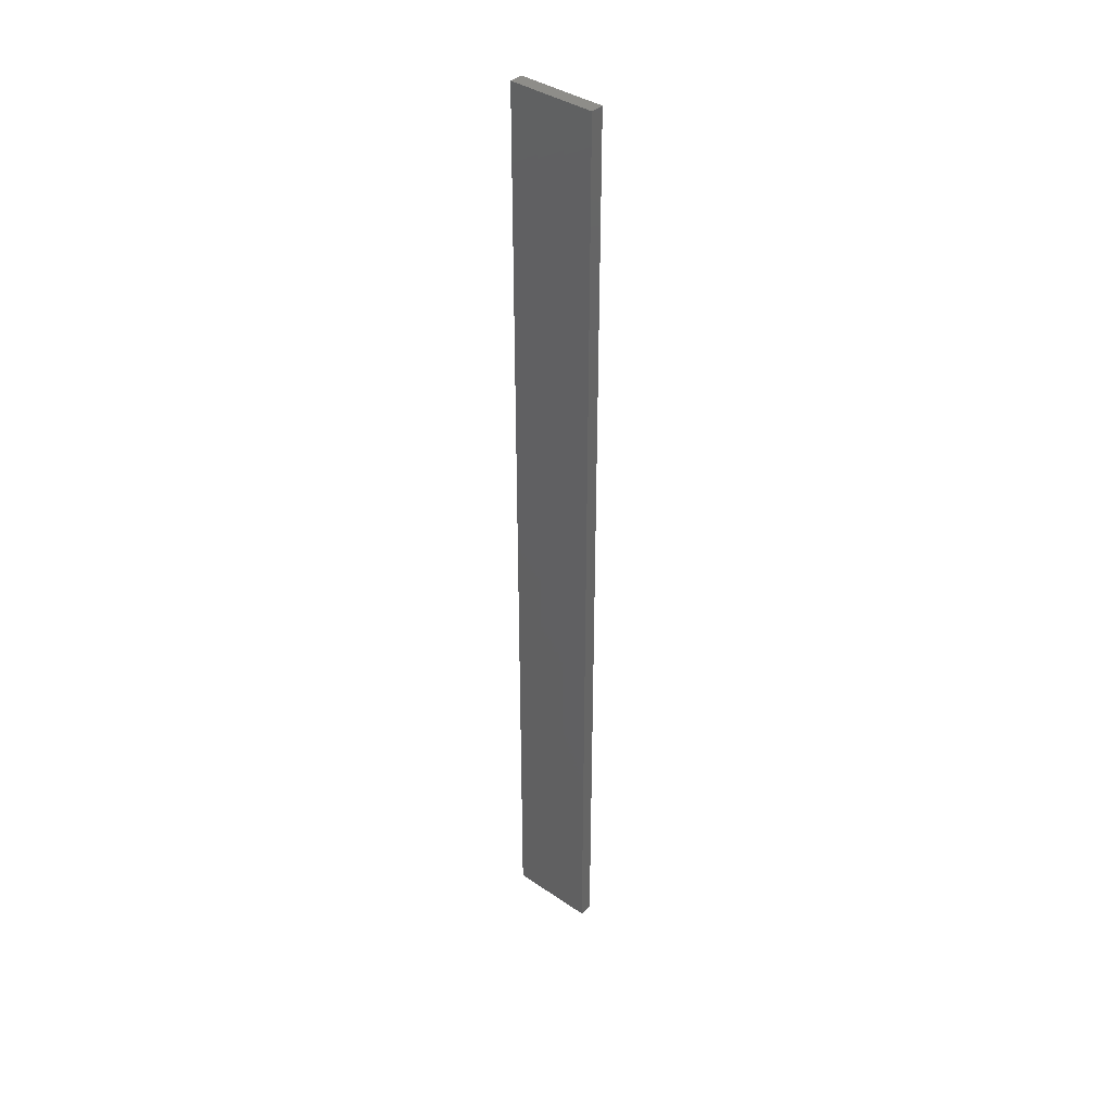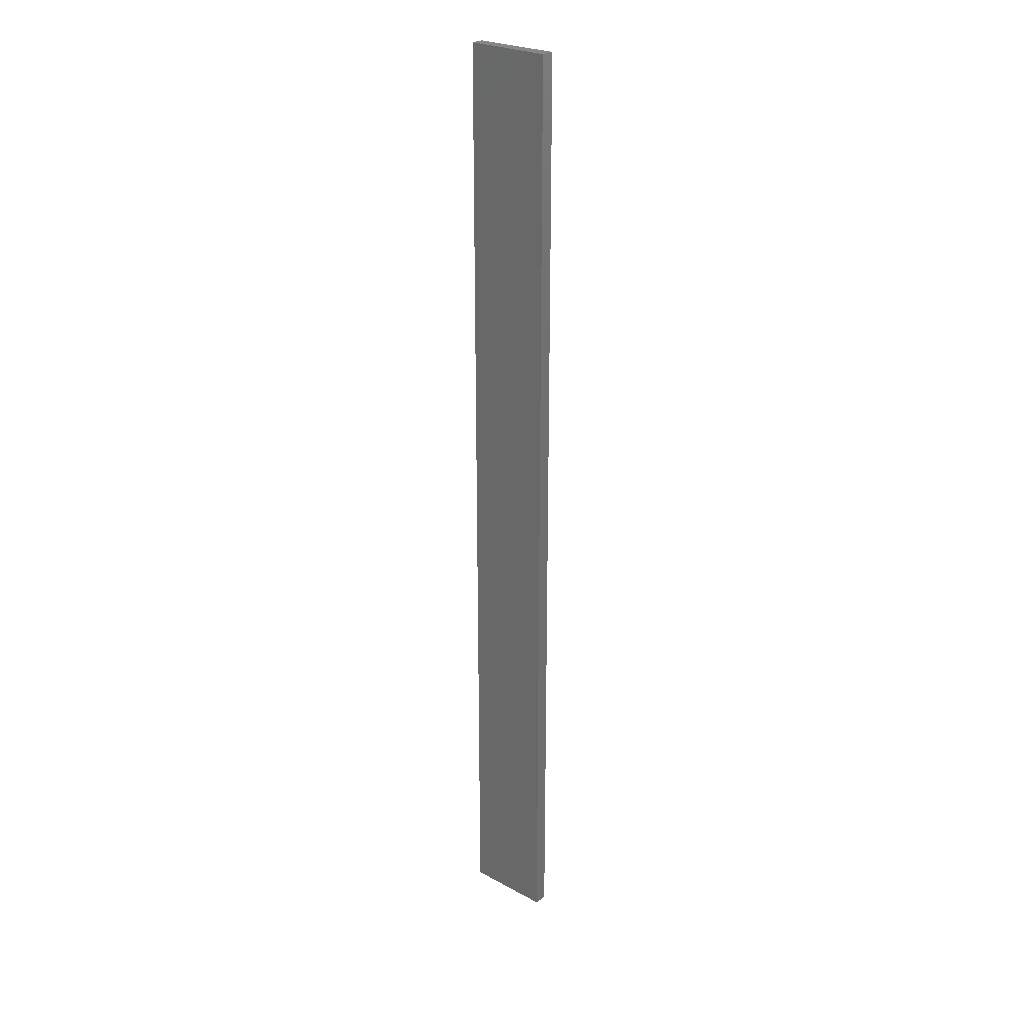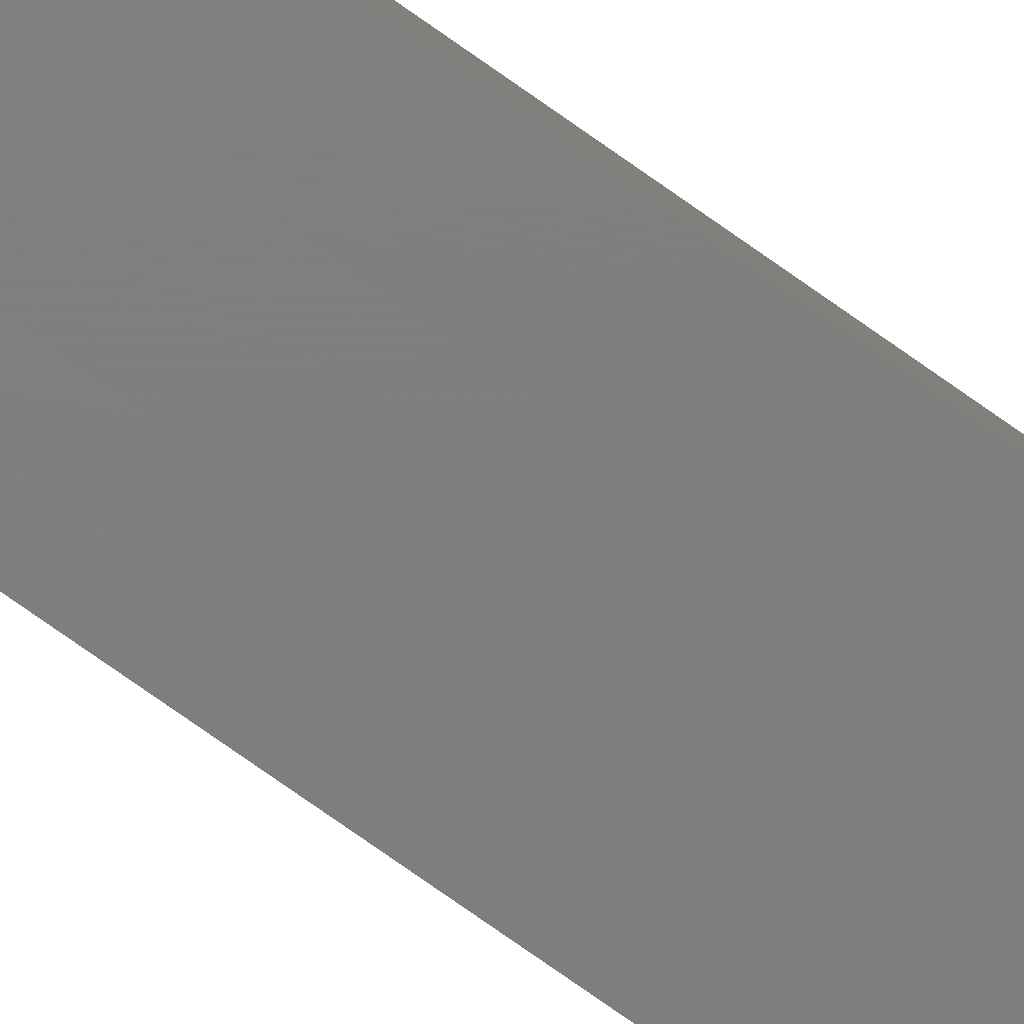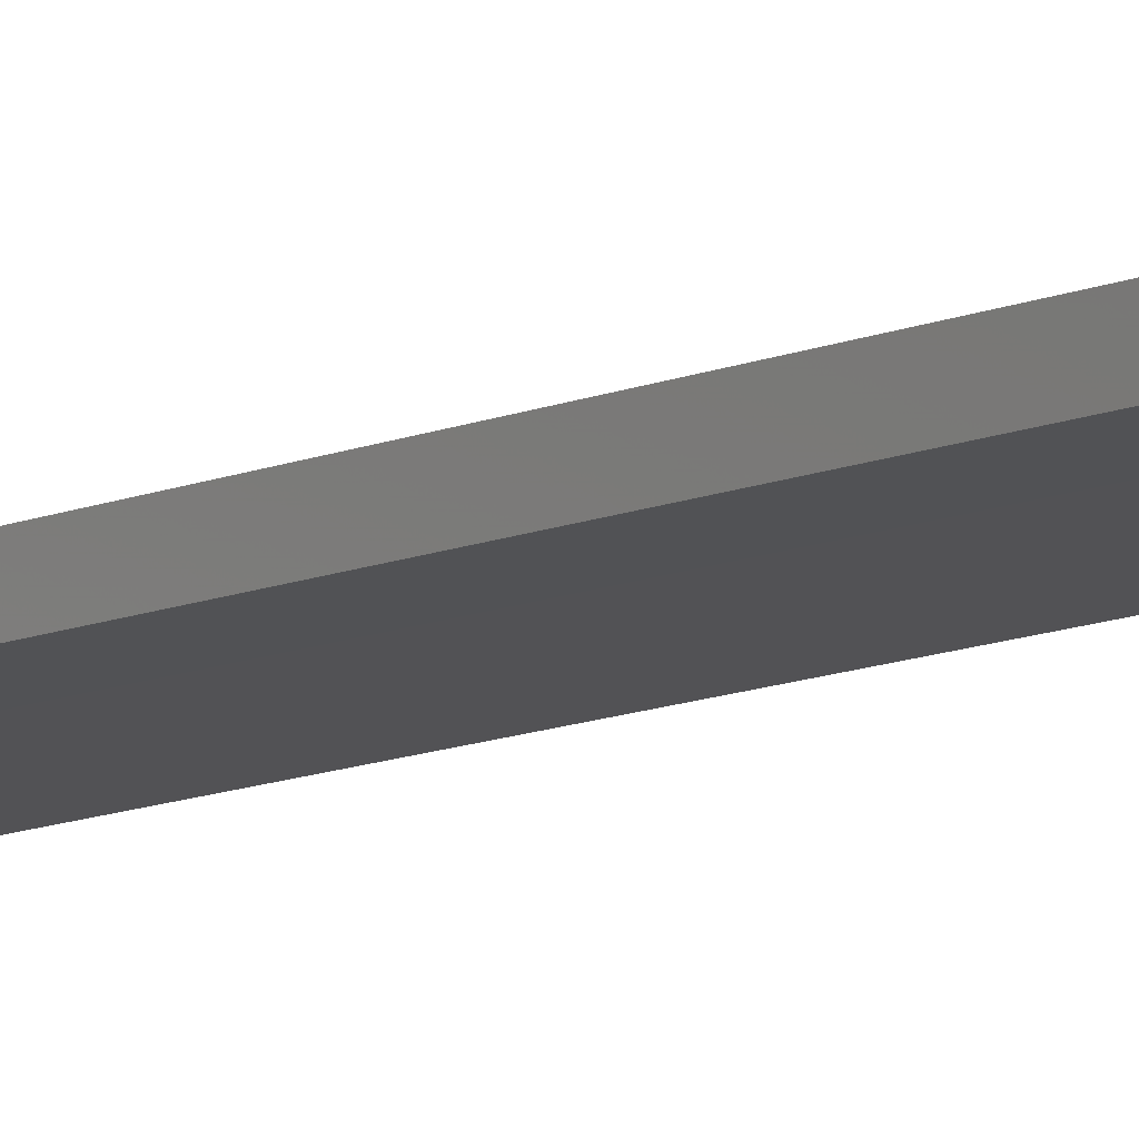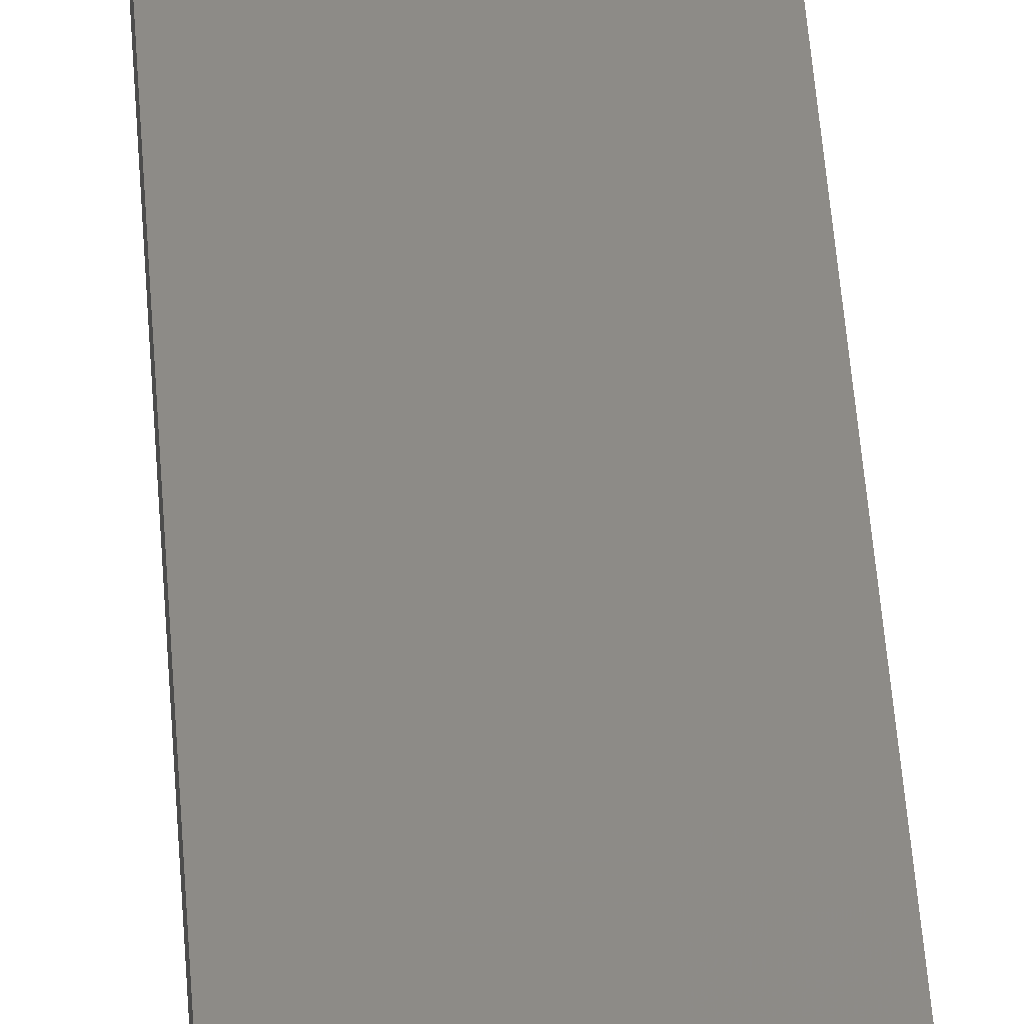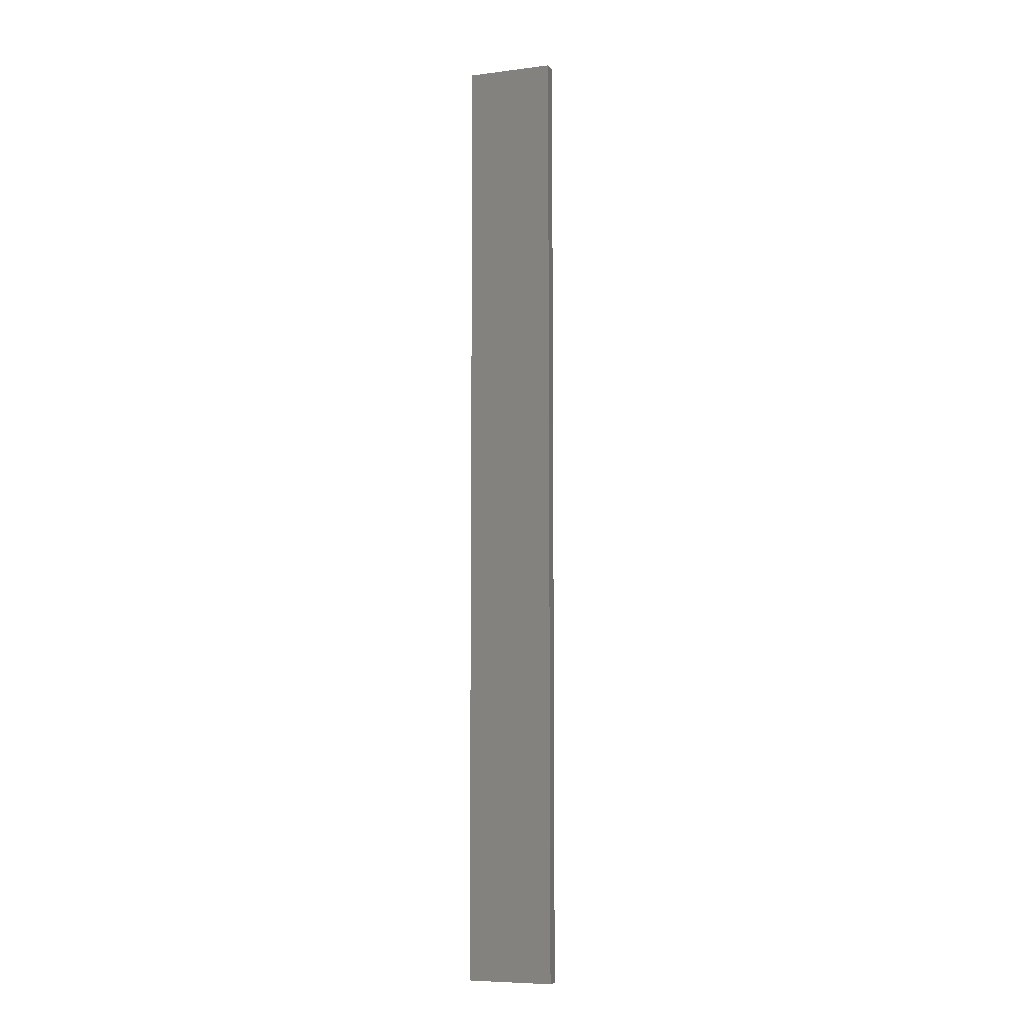
<metadata>
{"format":"stl","ext":"stl","renderer":"f3d","projection":"perspective","resolution":1024,"background":"white","views":[{"elev":38.6,"azim":-139.1,"up":"+Z"},{"elev":25.4,"azim":-138.9,"up":"+Z"},{"elev":-78.3,"azim":55.0,"up":"+Y"},{"elev":-9.1,"azim":142.4,"up":"+Y"},{"elev":34.7,"azim":177.0,"up":"+Y"},{"elev":-7.4,"azim":-160.0,"up":"+Z"}]}
</metadata>
<code>
# stl→obj: 16 verts, 28 faces
v 0.1898 4.301 -208.9
v 0.08142 4.3 -208.9
v 0.08142 4.3 -205.3
v 0.1898 4.301 -205.3
v 0.2981 4.301 -208.9
v 0.2981 4.301 -205.3
v 0.4064 4.301 -208.9
v 0.4064 4.301 -205.3
v 0.4065 4.251 -208.9
v 0.4065 4.251 -205.3
v 0.0817 4.25 -205.3
v 0.19 4.251 -208.9
v 0.19 4.251 -205.3
v 0.0817 4.25 -208.9
v 0.2982 4.251 -208.9
v 0.2982 4.251 -205.3
f 1 2 3
f 1 3 4
f 5 4 6
f 5 1 4
f 7 6 8
f 7 5 6
f 9 7 8
f 9 8 10
f 11 12 13
f 14 12 11
f 13 15 16
f 12 15 13
f 16 9 10
f 15 9 16
f 2 14 11
f 2 11 3
f 9 15 7
f 15 5 7
f 15 12 5
f 12 1 5
f 12 14 1
f 14 2 1
f 16 10 8
f 6 16 8
f 13 16 6
f 4 13 6
f 3 11 13
f 3 13 4

</code>
